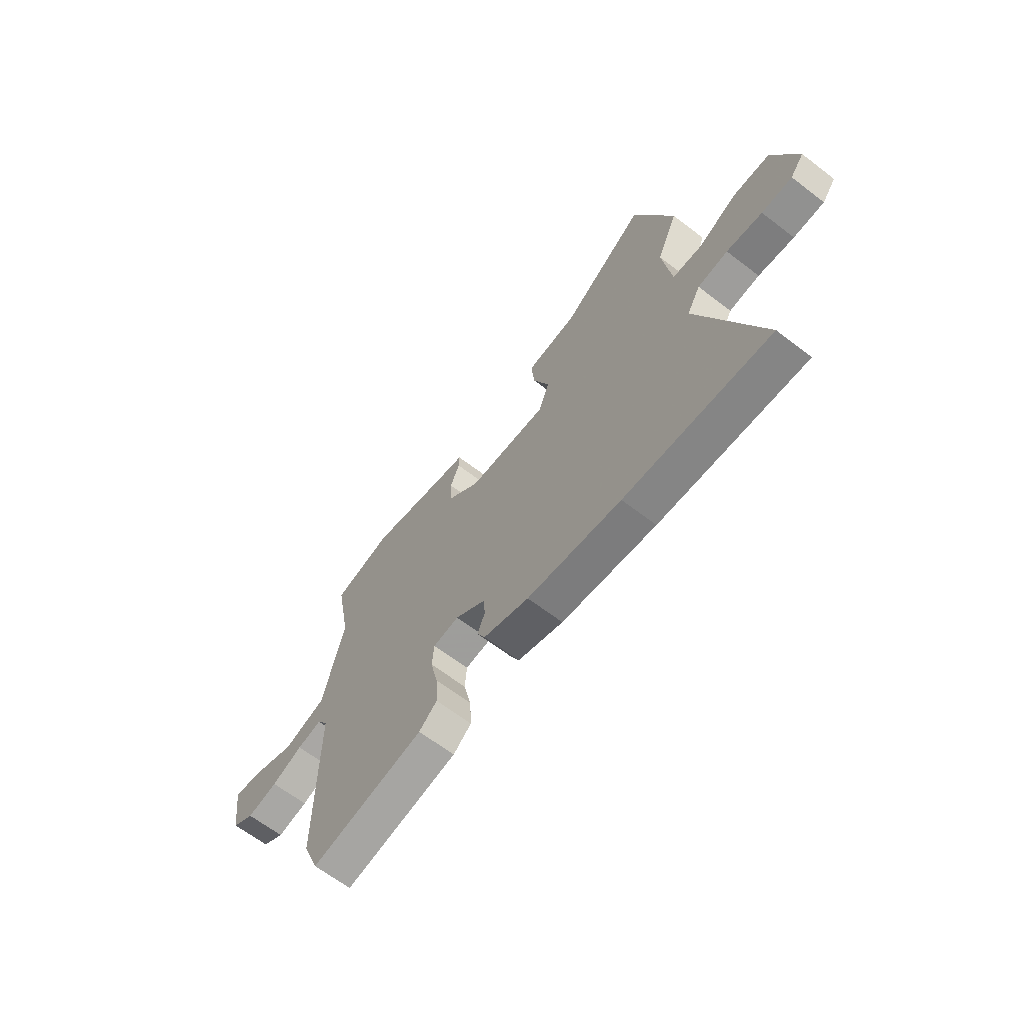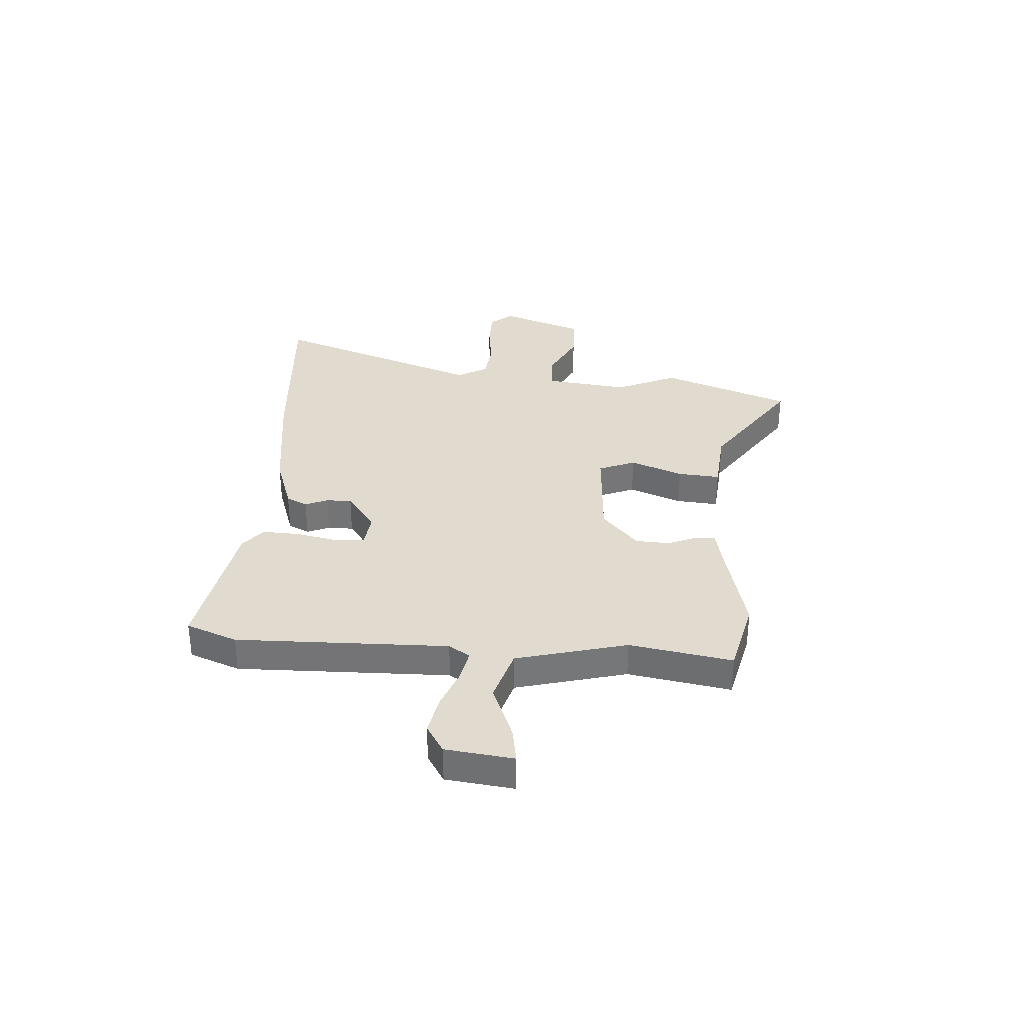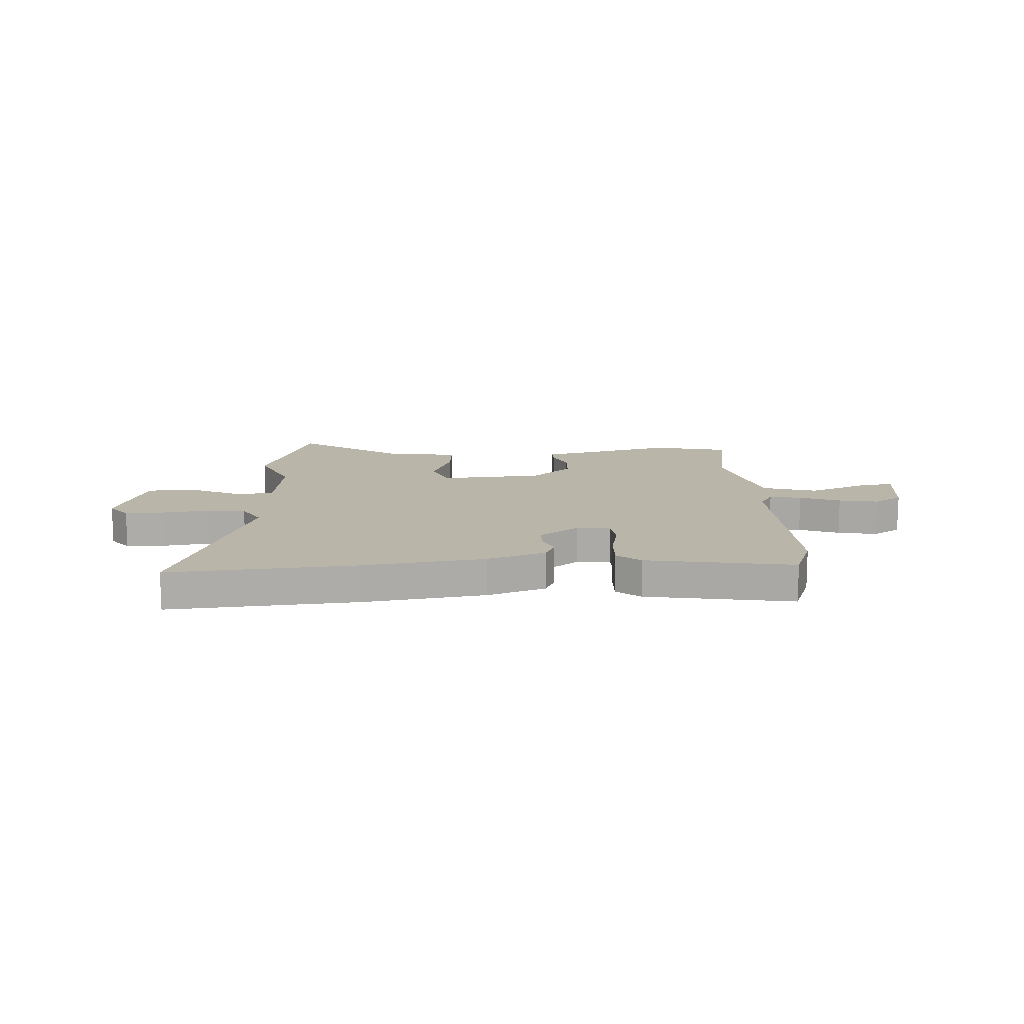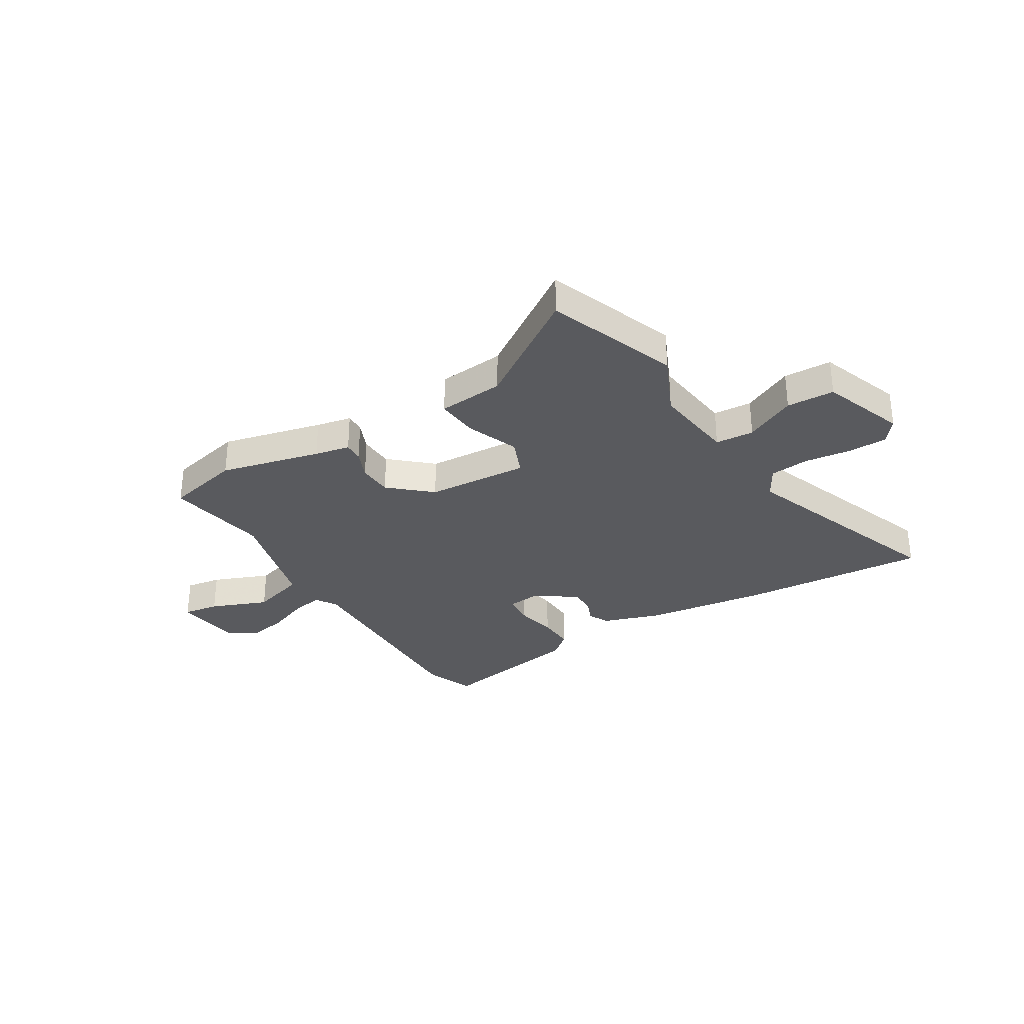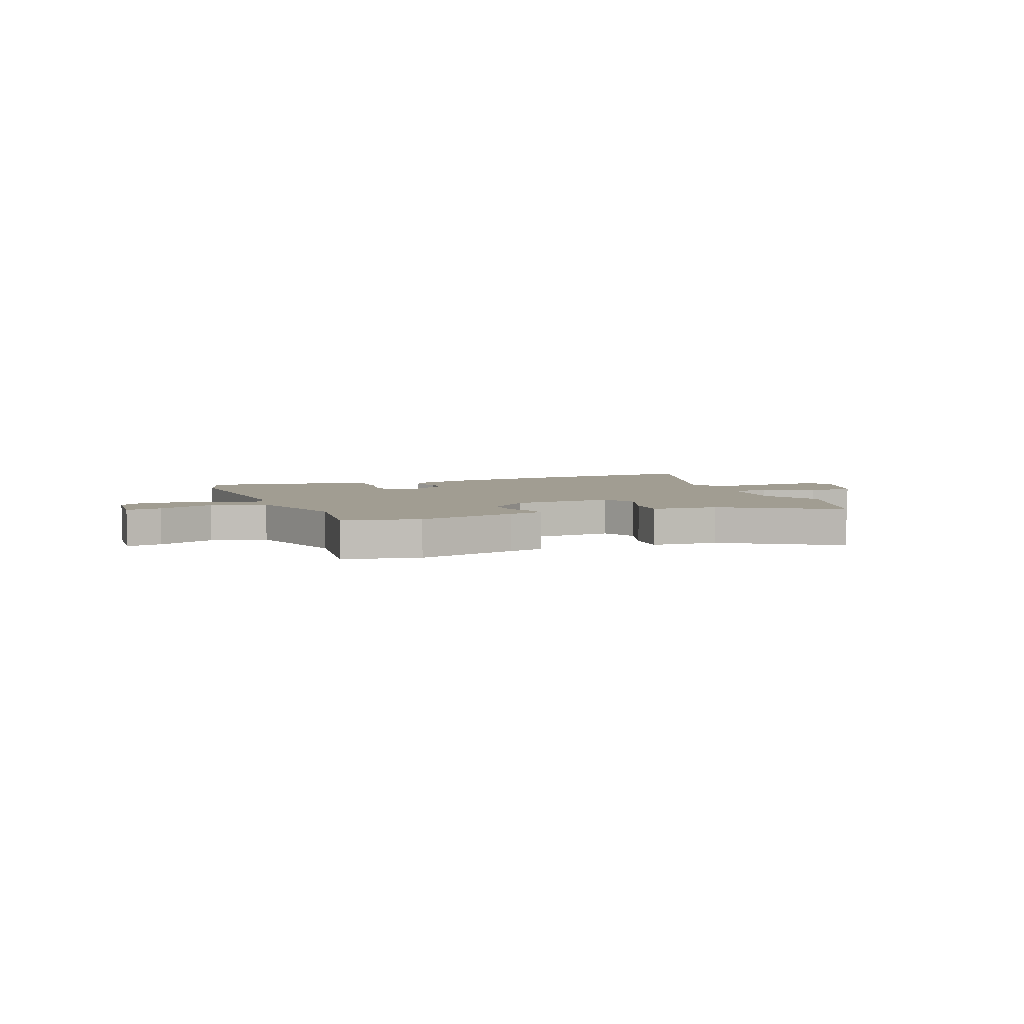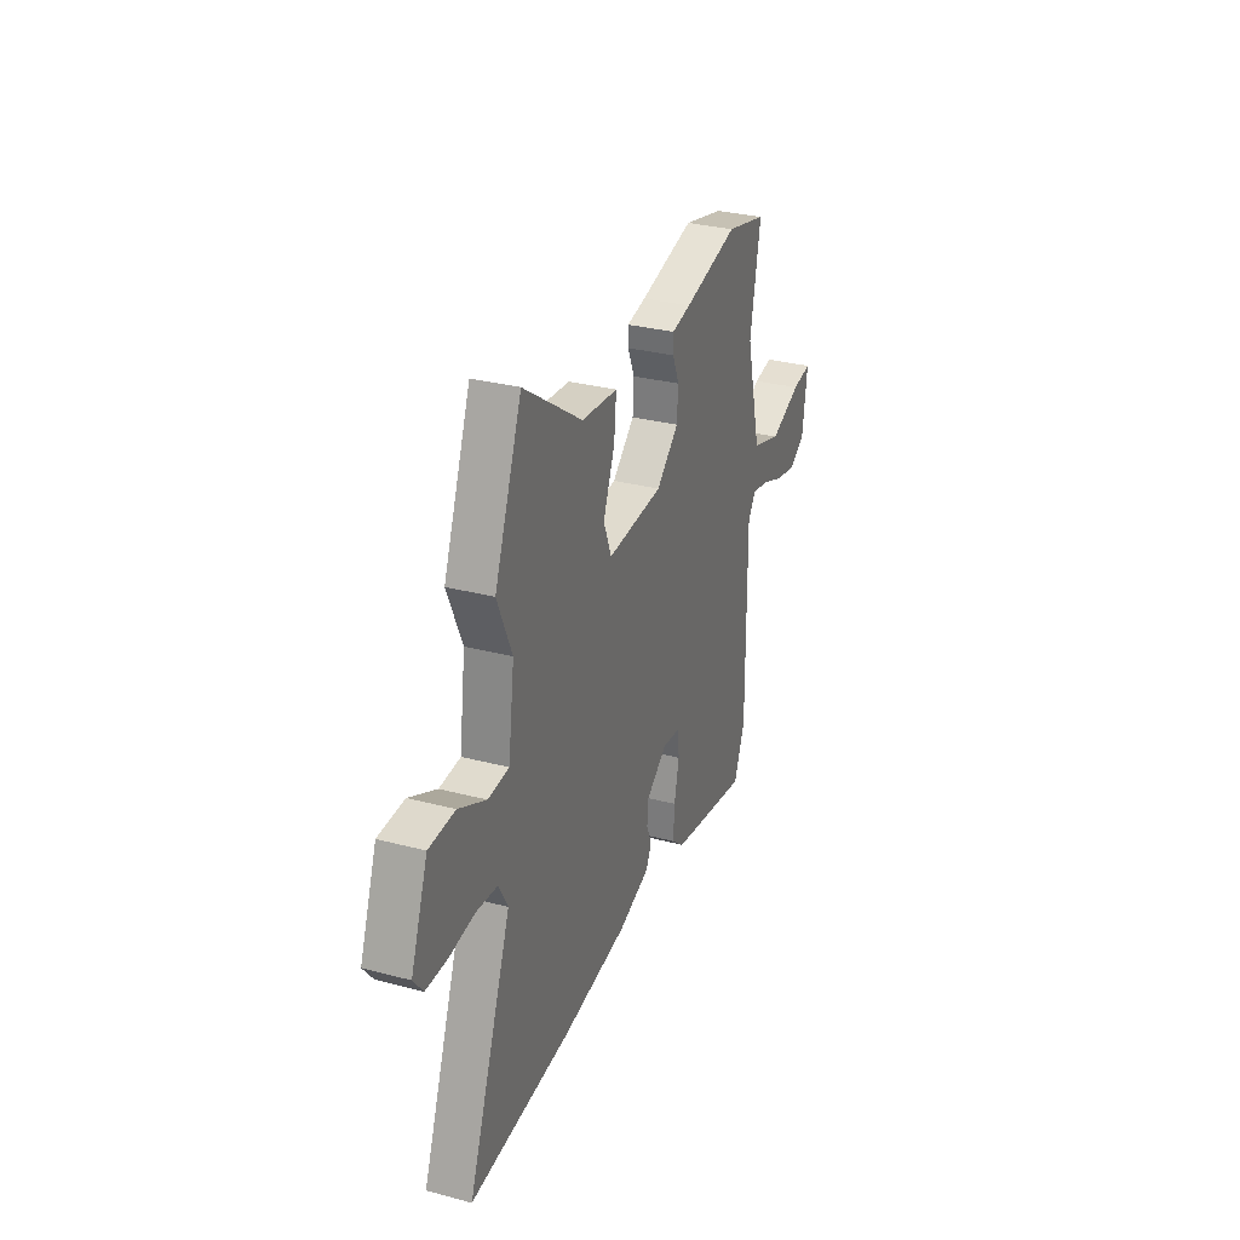
<metadata>
{"format":"obj","ext":"obj","renderer":"f3d","projection":"perspective","resolution":1024,"background":"white","views":[{"elev":-64.7,"azim":52.3,"up":"+Z"},{"elev":33.4,"azim":-86.9,"up":"+Y"},{"elev":13.6,"azim":175.6,"up":"+Y"},{"elev":-31.8,"azim":30.6,"up":"+Y"},{"elev":4.6,"azim":-23.8,"up":"+Y"},{"elev":31.1,"azim":110.6,"up":"+Z"}]}
</metadata>
<code>
v 0.682 0.07 -0.511
v 0.321 0.07 -0.49
v 0.087 0.07 -0.462
v -0.026 0.07 -0.426
v -0.046 0.07 -0.386
v -0.028 0.07 -0.342
v -0.029 0.07 -0.293
v -0.107 0.07 -0.239
v -0.171 0.07 -0.247
v -0.176 0.07 -0.305
v -0.158 0.07 -0.384
v -0.154 0.07 -0.456
v -0.199 0.07 -0.494
v -0.481 0.07 -0.548
v -0.52 0.07 -0.451
v -0.518 0.07 -0.043
v -0.545 0.07 -0.003
v -0.606 0.07 -0.016
v -0.683 0.07 -0.047
v -0.759 0.07 -0.063
v -0.814 0.07 -0.03
v -0.832 0.07 0.1
v -0.763 0.07 0.09
v -0.653 0.07 0.048
v -0.549 0.07 0.081
v -0.496 0.07 0.295
v -0.533 0.07 0.492
v -0.388 0.07 0.528
v -0.194 0.07 0.484
v -0.126 0.07 0.471
v -0.127 0.07 0.433
v -0.15 0.07 0.377
v -0.146 0.07 0.311
v -0.067 0.07 0.243
v 0.13 0.07 0.233
v 0.158 0.07 0.304
v 0.117 0.07 0.405
v 0.109 0.07 0.486
v 0.236 0.07 0.499
v 0.444 0.07 0.643
v 0.541 0.07 0.394
v 0.489 0.07 0.275
v 0.511 0.07 0.115
v 0.585 0.07 0.111
v 0.682 0.07 0.16
v 0.774 0.07 0.158
v 0.834 0.07 -0.001
v 0.8 0.07 -0.045
v 0.724 0.07 -0.047
v 0.635 0.07 -0.037
v 0.56 0.07 -0.046
v 0.527 0.07 -0.105
v 0.682 0 -0.511
v 0.321 0 -0.49
v 0.087 0 -0.462
v -0.026 0 -0.426
v -0.046 0 -0.386
v -0.028 0 -0.342
v -0.029 0 -0.293
v -0.107 0 -0.239
v -0.171 0 -0.247
v -0.176 0 -0.305
v -0.158 0 -0.384
v -0.154 0 -0.456
v -0.199 0 -0.494
v -0.481 0 -0.548
v -0.52 0 -0.451
v -0.518 0 -0.043
v -0.545 0 -0.003
v -0.606 0 -0.016
v -0.683 0 -0.047
v -0.759 0 -0.063
v -0.814 0 -0.03
v -0.832 0 0.1
v -0.763 0 0.09
v -0.653 0 0.048
v -0.549 0 0.081
v -0.496 0 0.295
v -0.533 0 0.492
v -0.388 0 0.528
v -0.194 0 0.484
v -0.126 0 0.471
v -0.127 0 0.433
v -0.15 0 0.377
v -0.146 0 0.311
v -0.067 0 0.243
v 0.13 0 0.233
v 0.158 0 0.304
v 0.117 0 0.405
v 0.109 0 0.486
v 0.236 0 0.499
v 0.444 0 0.643
v 0.541 0 0.394
v 0.489 0 0.275
v 0.511 0 0.115
v 0.585 0 0.111
v 0.682 0 0.16
v 0.774 0 0.158
v 0.834 0 -0.001
v 0.8 0 -0.045
v 0.724 0 -0.047
v 0.635 0 -0.037
v 0.56 0 -0.046
v 0.527 0 -0.105
f 48 49 50
f 47 48 50
f 46 47 50
f 45 46 50
f 44 45 50
f 43 44 50 51
f 39 40 41 42
f 39 42 43
f 38 39 43
f 37 38 43
f 36 37 43
f 43 51 52
f 36 43 52
f 35 36 52
f 29 30 31 32
f 29 32 33
f 28 29 33
f 27 28 33
f 26 27 33
f 25 26 33 34
f 22 23 24
f 21 22 24
f 20 21 24
f 19 20 24
f 18 19 24
f 17 18 24 25
f 35 52 1
f 34 35 1
f 25 34 1
f 17 25 1
f 16 17 1
f 14 15 16
f 13 14 16
f 12 13 16
f 11 12 16
f 10 11 16
f 4 5 6
f 3 4 6
f 2 3 6
f 1 2 6
f 1 6 7
f 9 10 16
f 8 9 16
f 8 16 1
f 1 7 8
f 102 101 100
f 102 100 99
f 102 99 98
f 102 98 97
f 102 97 96
f 103 102 96 95
f 94 93 92 91
f 95 94 91
f 95 91 90
f 95 90 89
f 95 89 88
f 104 103 95
f 104 95 88
f 104 88 87
f 84 83 82 81
f 85 84 81
f 85 81 80
f 85 80 79
f 85 79 78
f 86 85 78 77
f 76 75 74
f 76 74 73
f 76 73 72
f 76 72 71
f 76 71 70
f 77 76 70 69
f 53 104 87
f 53 87 86
f 53 86 77
f 53 77 69
f 53 69 68
f 68 67 66
f 68 66 65
f 68 65 64
f 68 64 63
f 68 63 62
f 58 57 56
f 58 56 55
f 58 55 54
f 58 54 53
f 59 58 53
f 68 62 61
f 68 61 60
f 53 68 60
f 60 59 53
f 1 53 54 2
f 2 54 55 3
f 3 55 56 4
f 4 56 57 5
f 5 57 58 6
f 6 58 59 7
f 7 59 60 8
f 8 60 61 9
f 9 61 62 10
f 10 62 63 11
f 11 63 64 12
f 12 64 65 13
f 13 65 66 14
f 14 66 67 15
f 15 67 68 16
f 16 68 69 17
f 17 69 70 18
f 18 70 71 19
f 19 71 72 20
f 20 72 73 21
f 21 73 74 22
f 22 74 75 23
f 23 75 76 24
f 24 76 77 25
f 25 77 78 26
f 26 78 79 27
f 27 79 80 28
f 28 80 81 29
f 29 81 82 30
f 30 82 83 31
f 31 83 84 32
f 32 84 85 33
f 33 85 86 34
f 34 86 87 35
f 35 87 88 36
f 36 88 89 37
f 37 89 90 38
f 38 90 91 39
f 39 91 92 40
f 40 92 93 41
f 41 93 94 42
f 42 94 95 43
f 43 95 96 44
f 44 96 97 45
f 45 97 98 46
f 46 98 99 47
f 47 99 100 48
f 48 100 101 49
f 49 101 102 50
f 50 102 103 51
f 51 103 104 52
f 52 104 53 1

</code>
